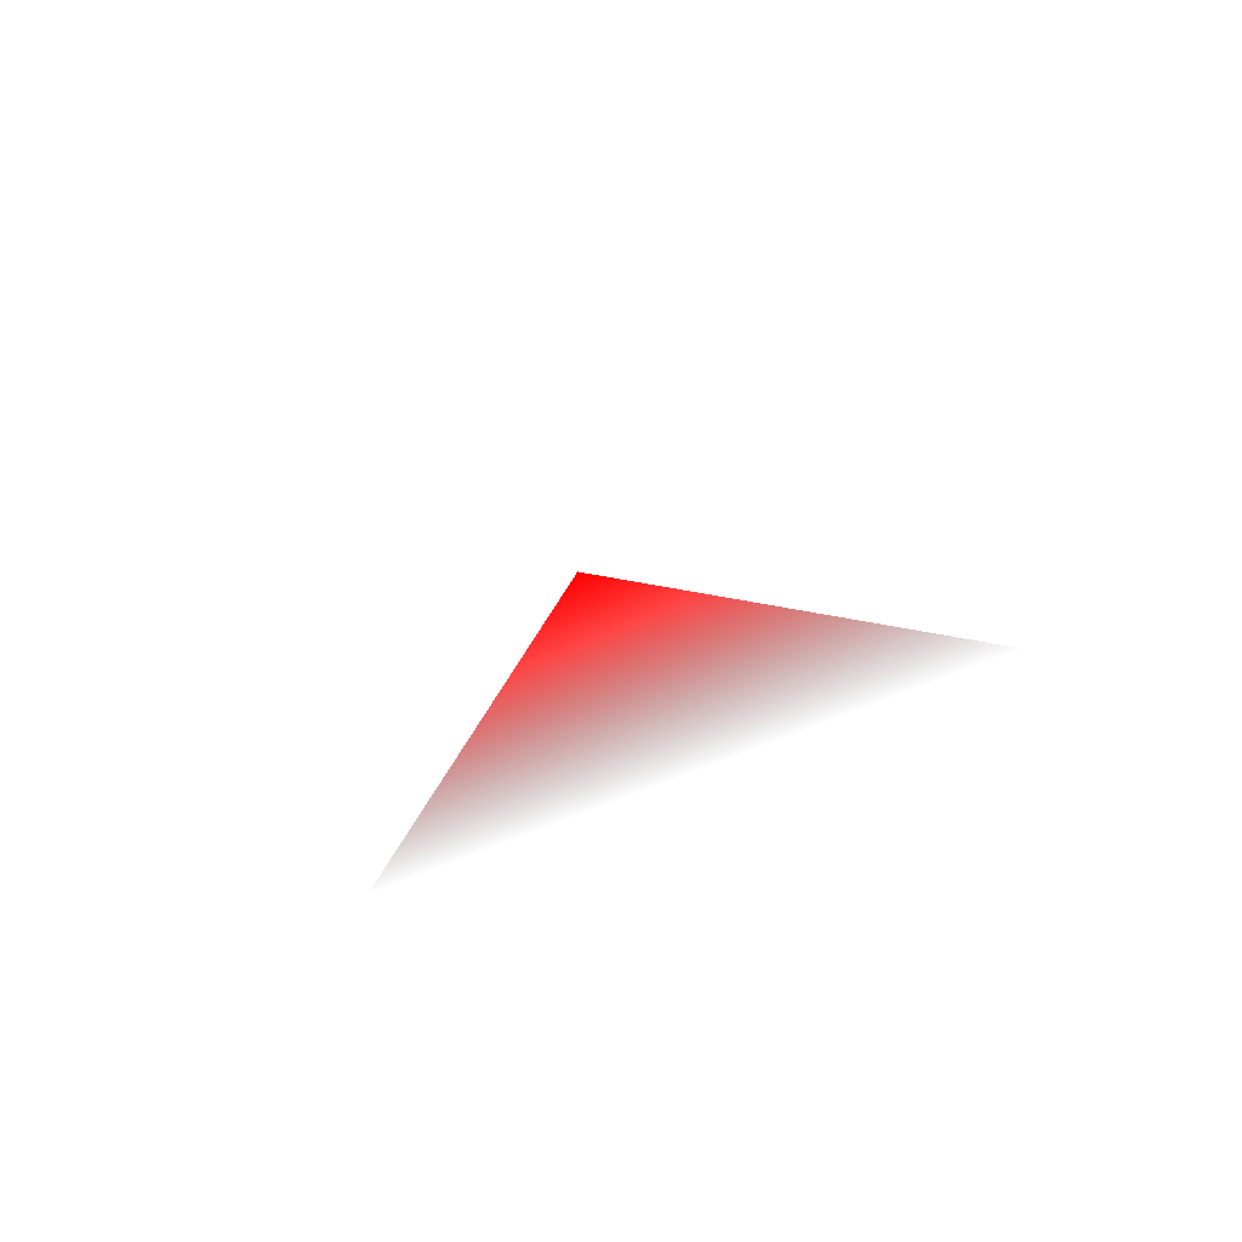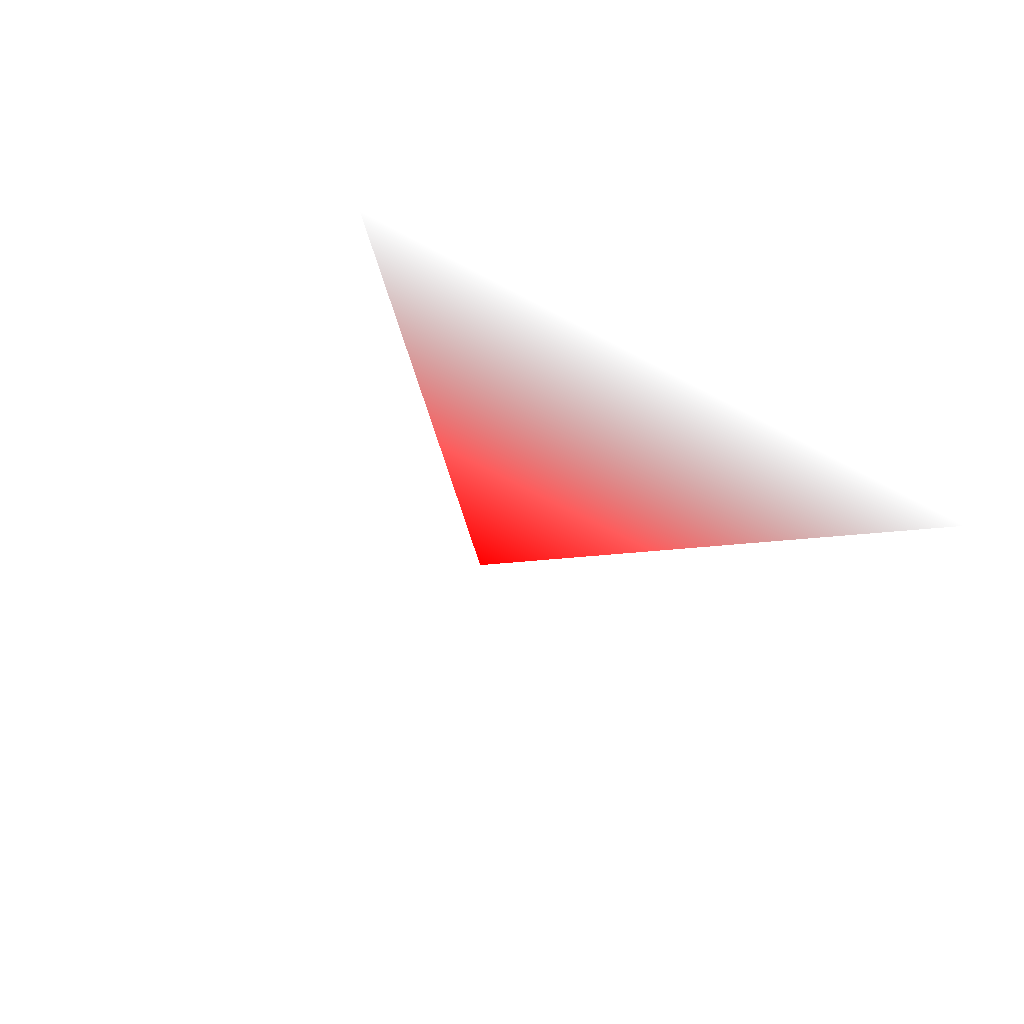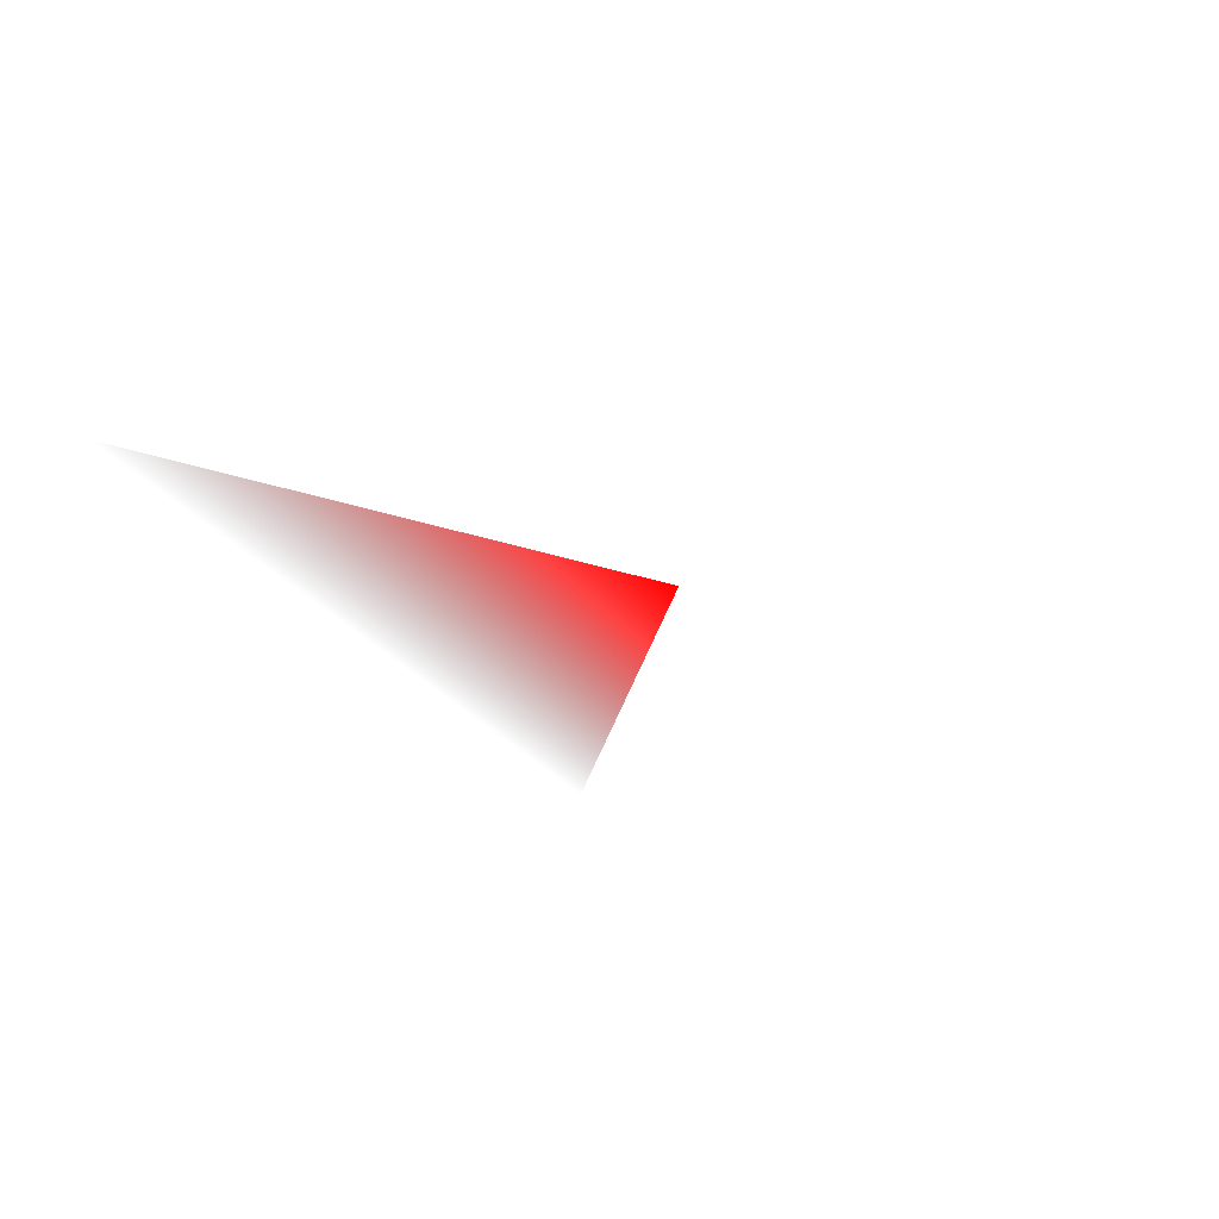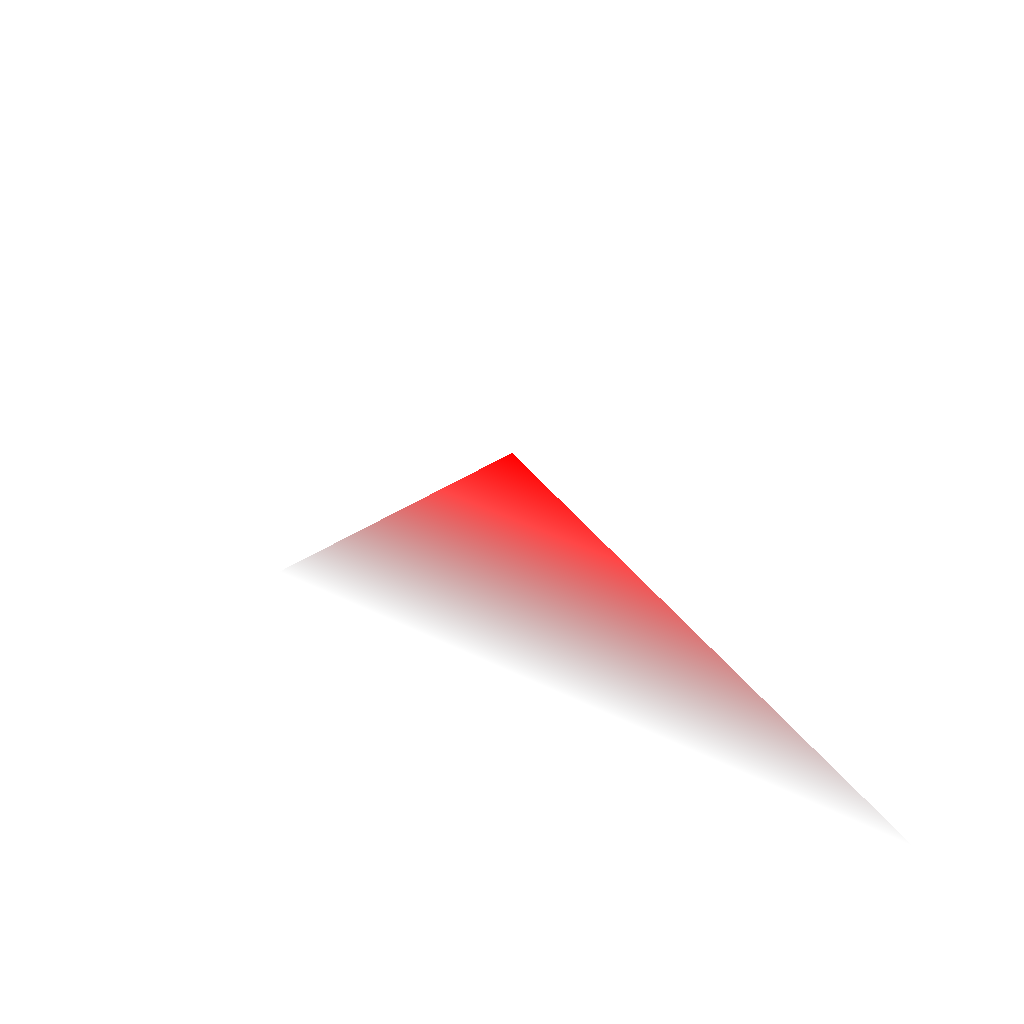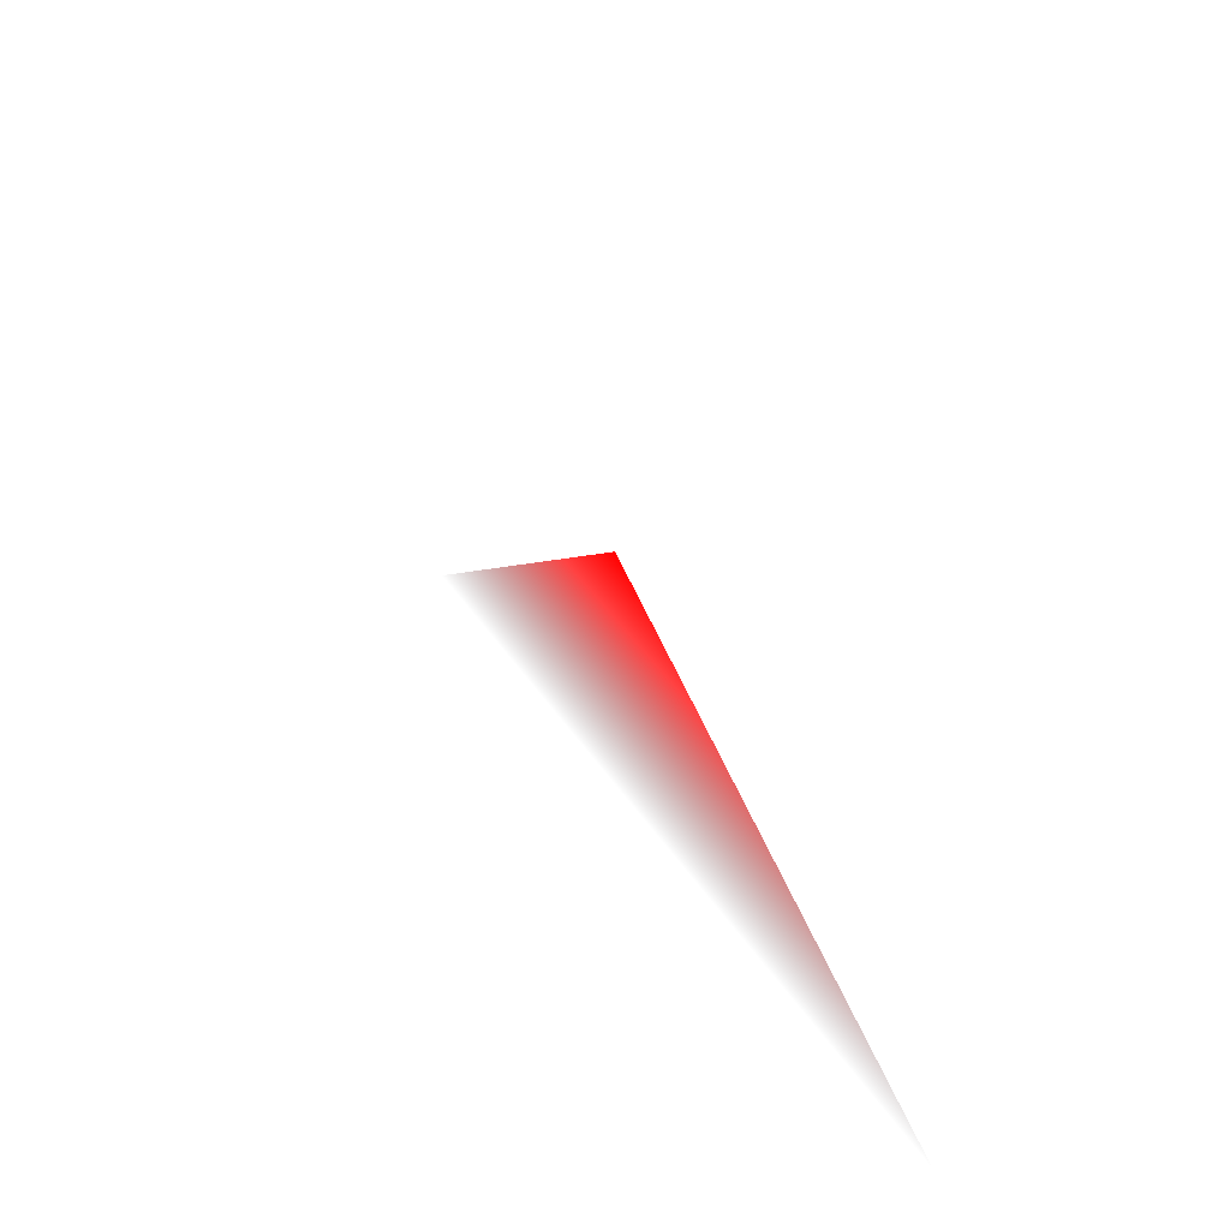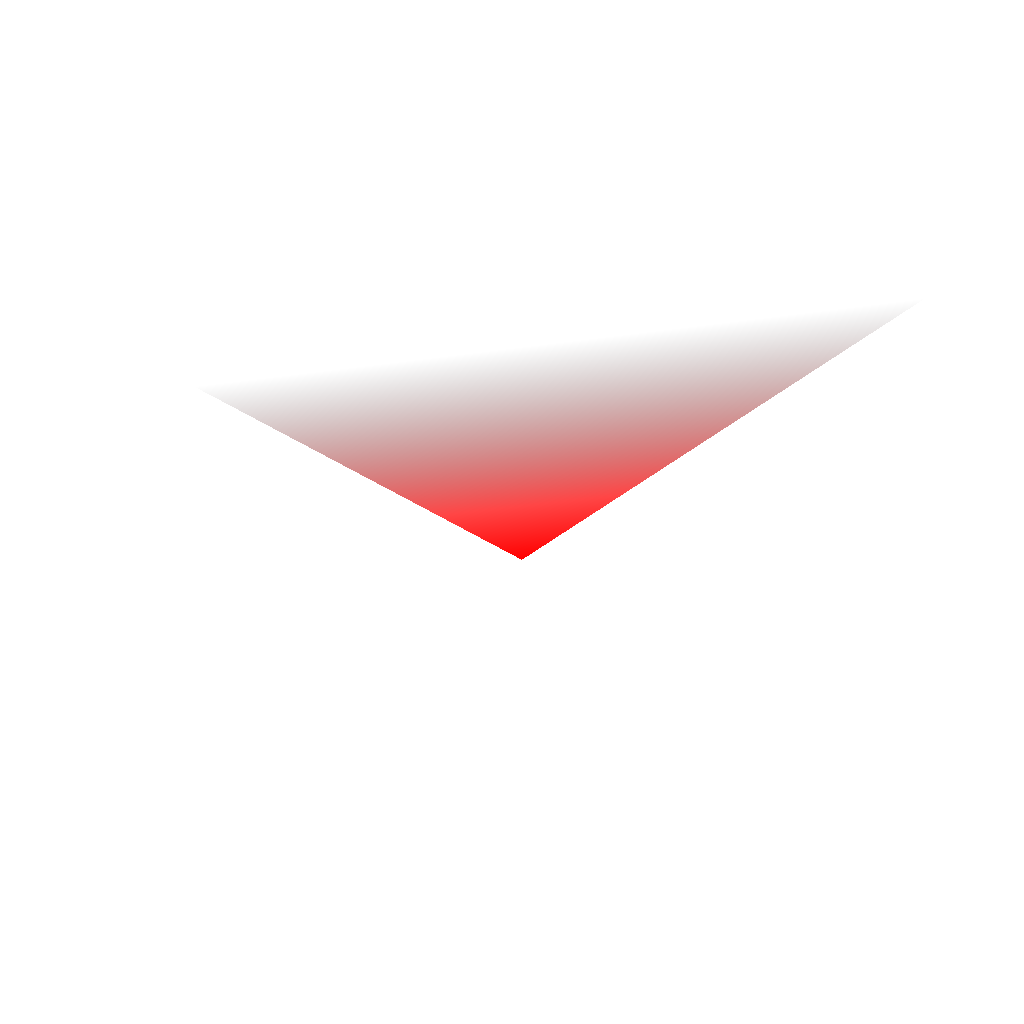
<metadata>
{"format":"obj","ext":"obj","renderer":"f3d","projection":"perspective","resolution":1024,"background":"white","views":[{"elev":-43.1,"azim":-148.9,"up":"+Z"},{"elev":-65.0,"azim":-28.5,"up":"+Z"},{"elev":-32.4,"azim":122.1,"up":"+Z"},{"elev":41.6,"azim":30.9,"up":"+Y"},{"elev":48.3,"azim":56.7,"up":"+Y"},{"elev":-47.2,"azim":8.6,"up":"+Z"}]}
</metadata>
<code>
v 0 4 0
v -4 0  0 1 0   0
v 6 0 0
v 0 6 0
v -6 0 0
f 1 2 3
f 4 5 6

</code>
